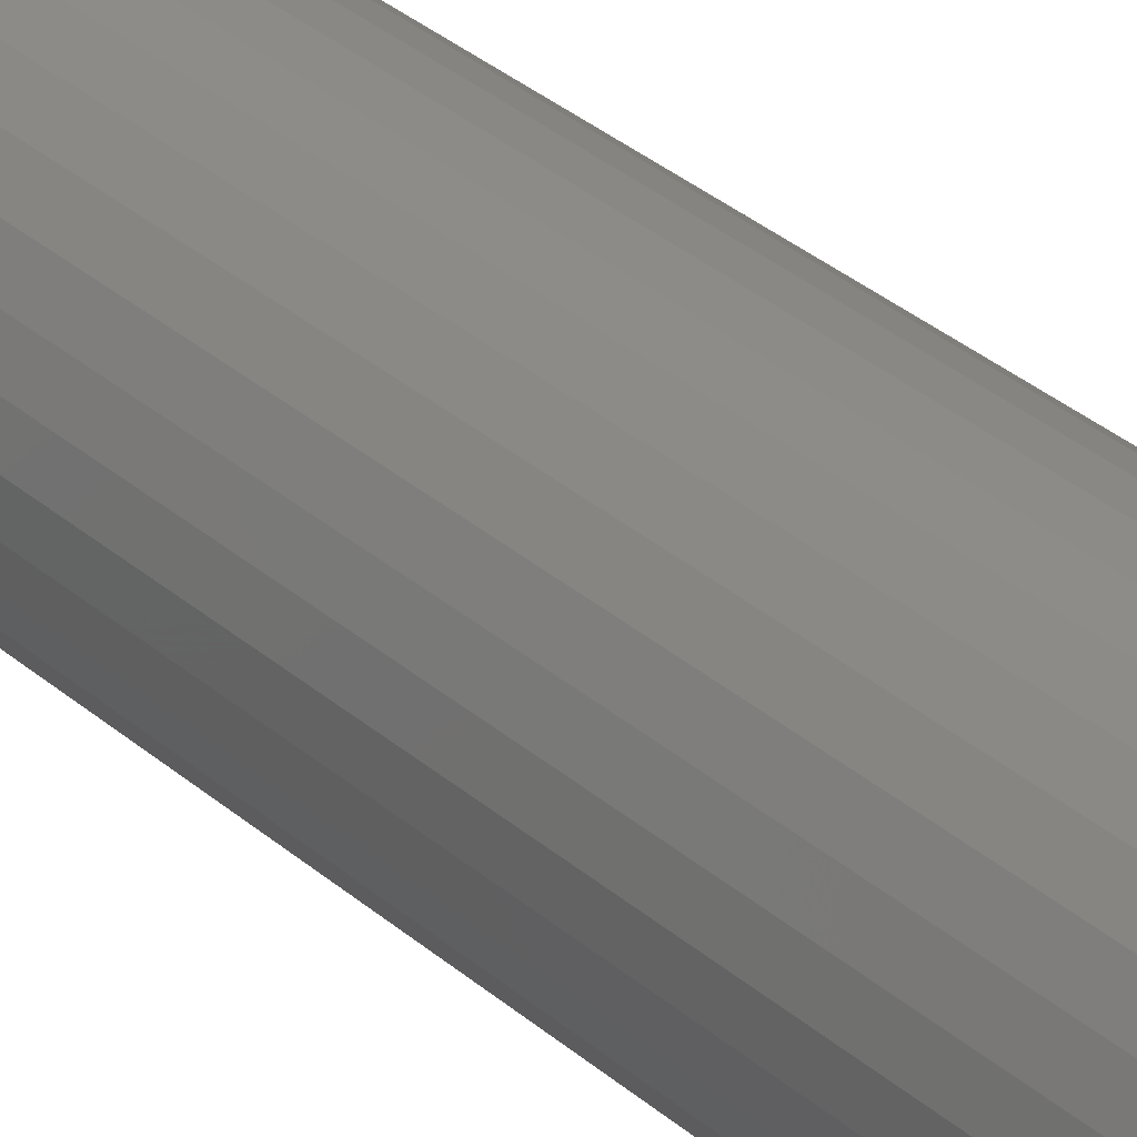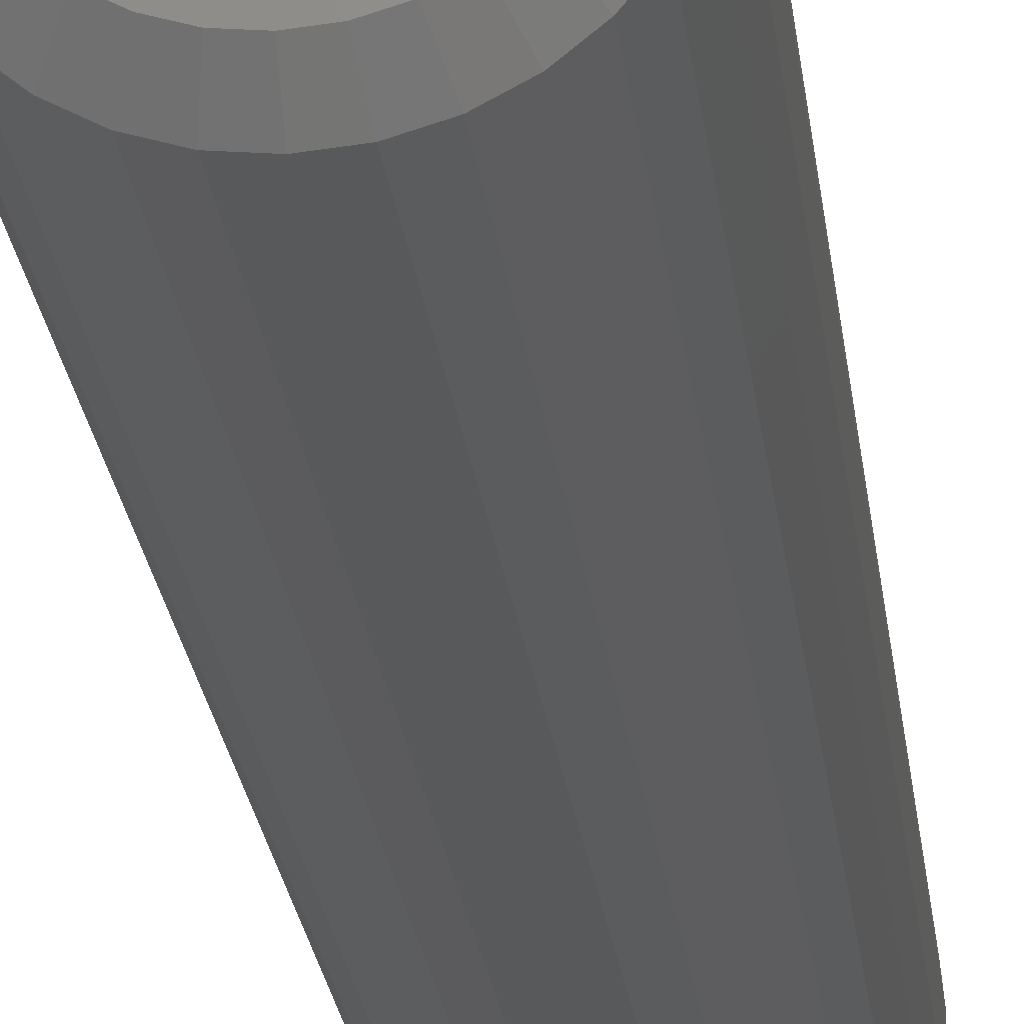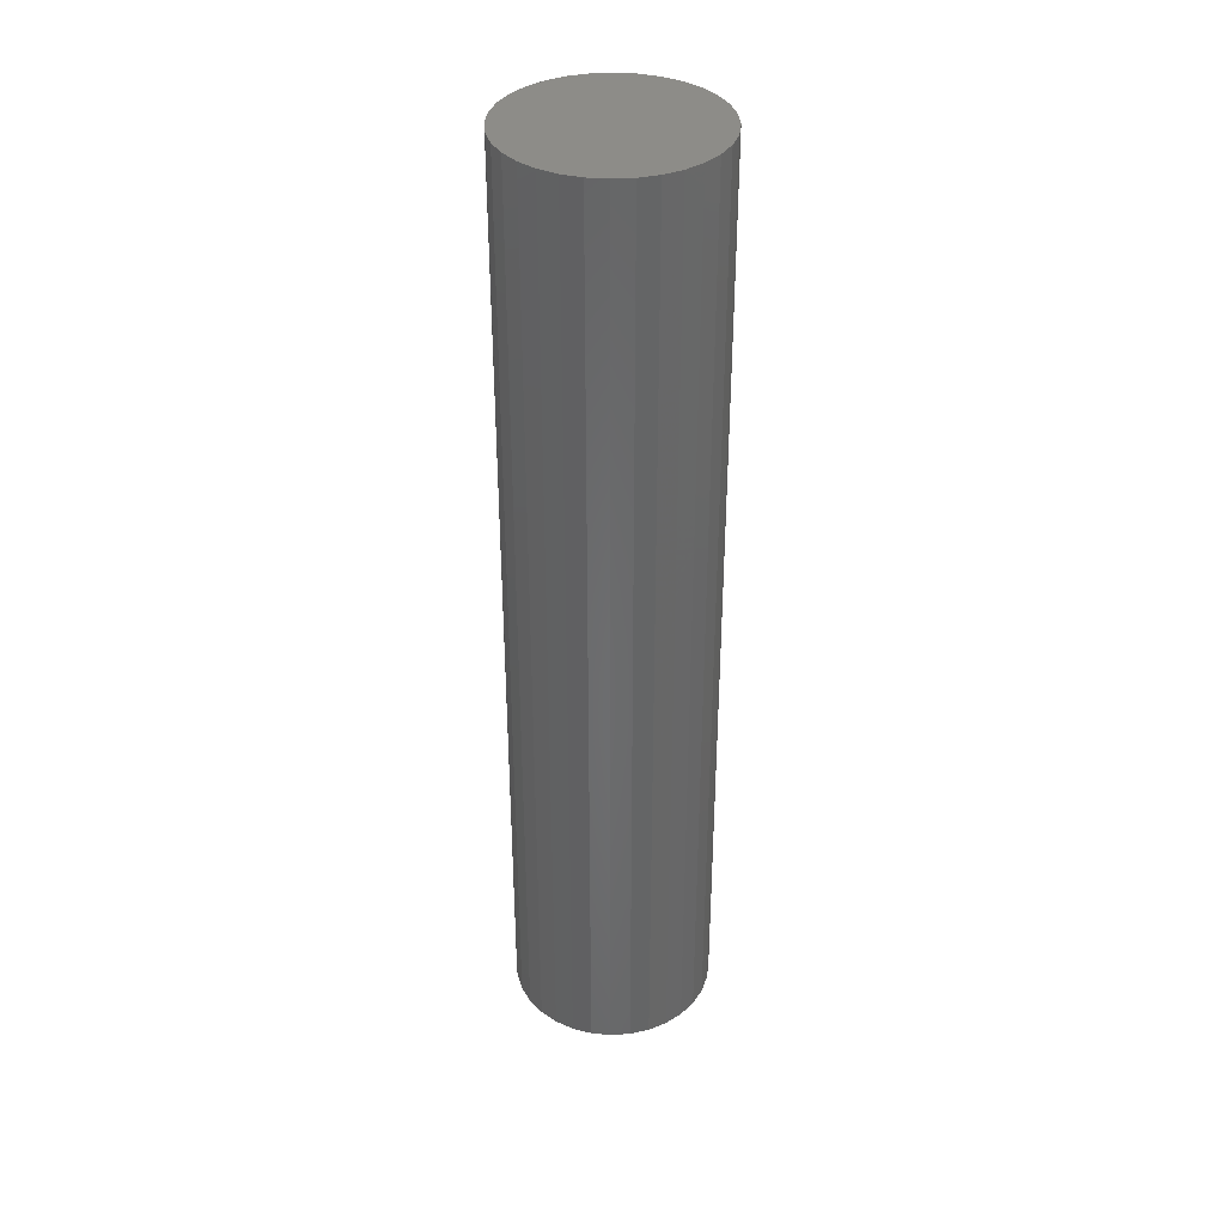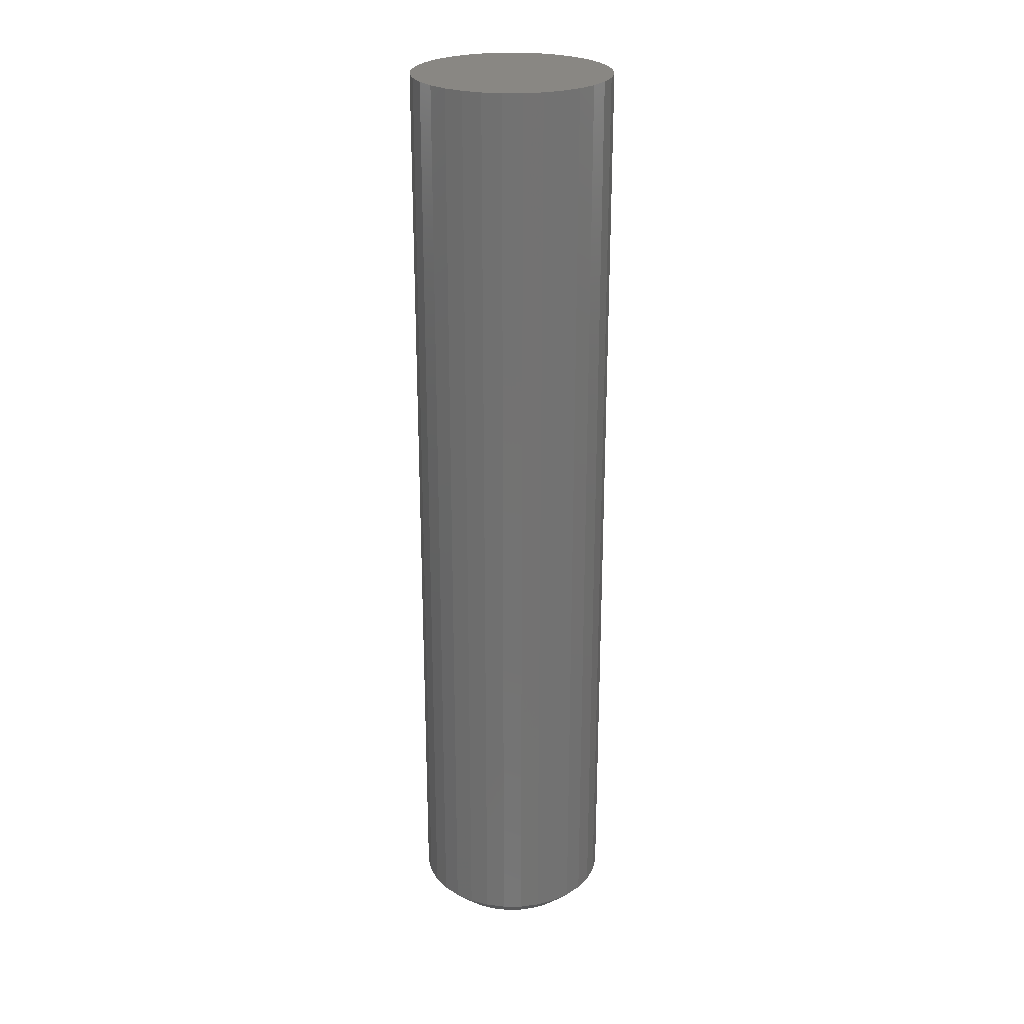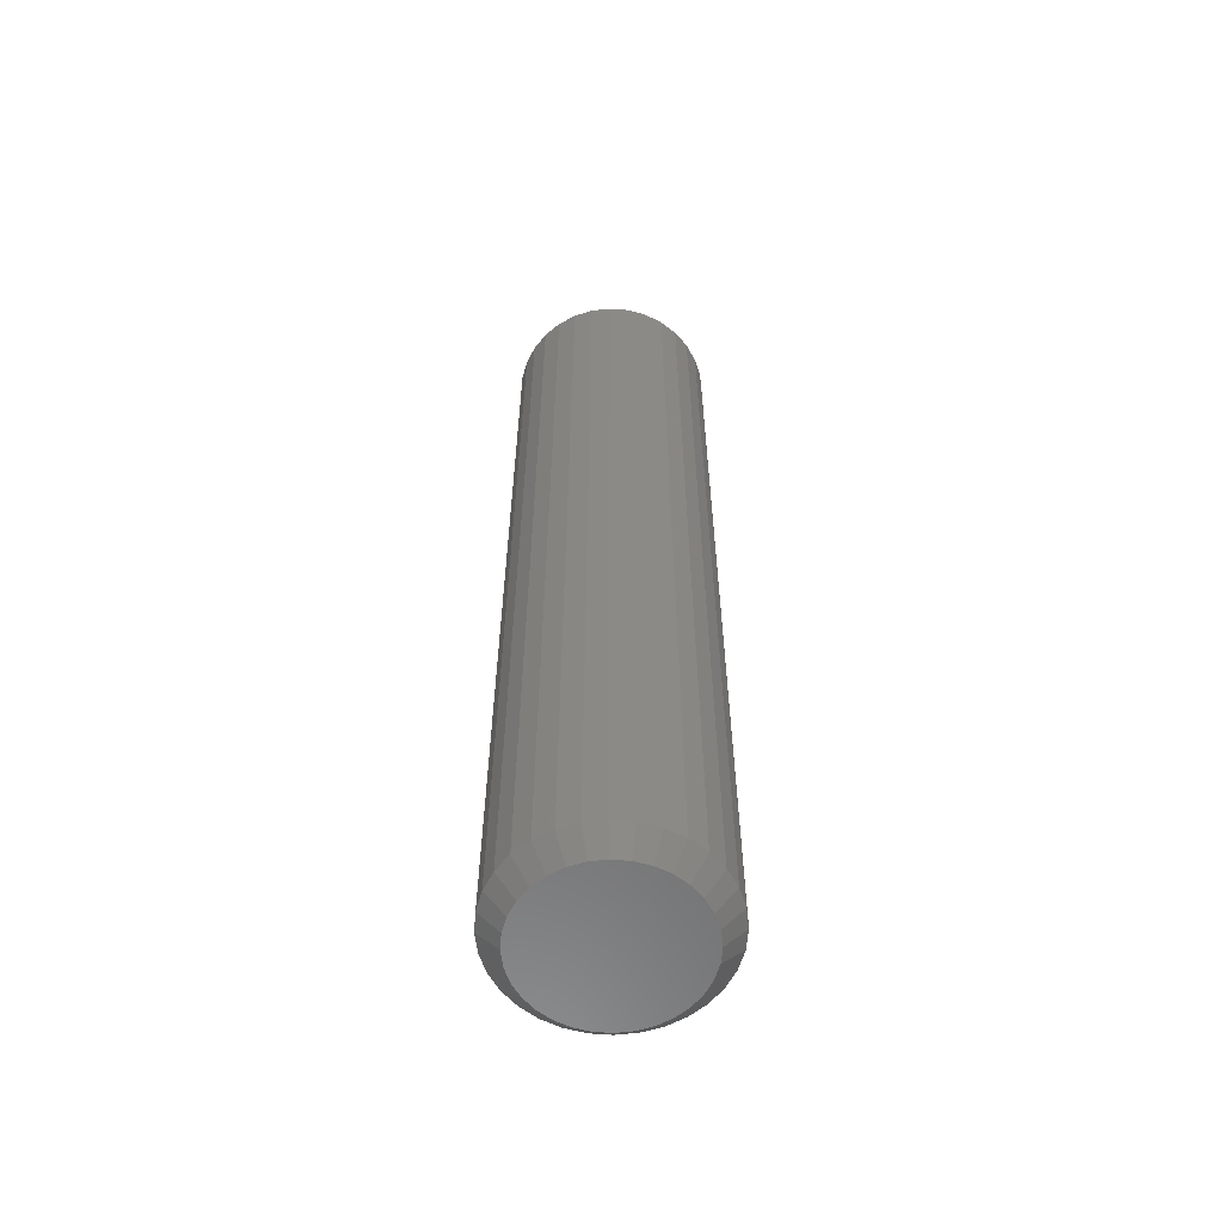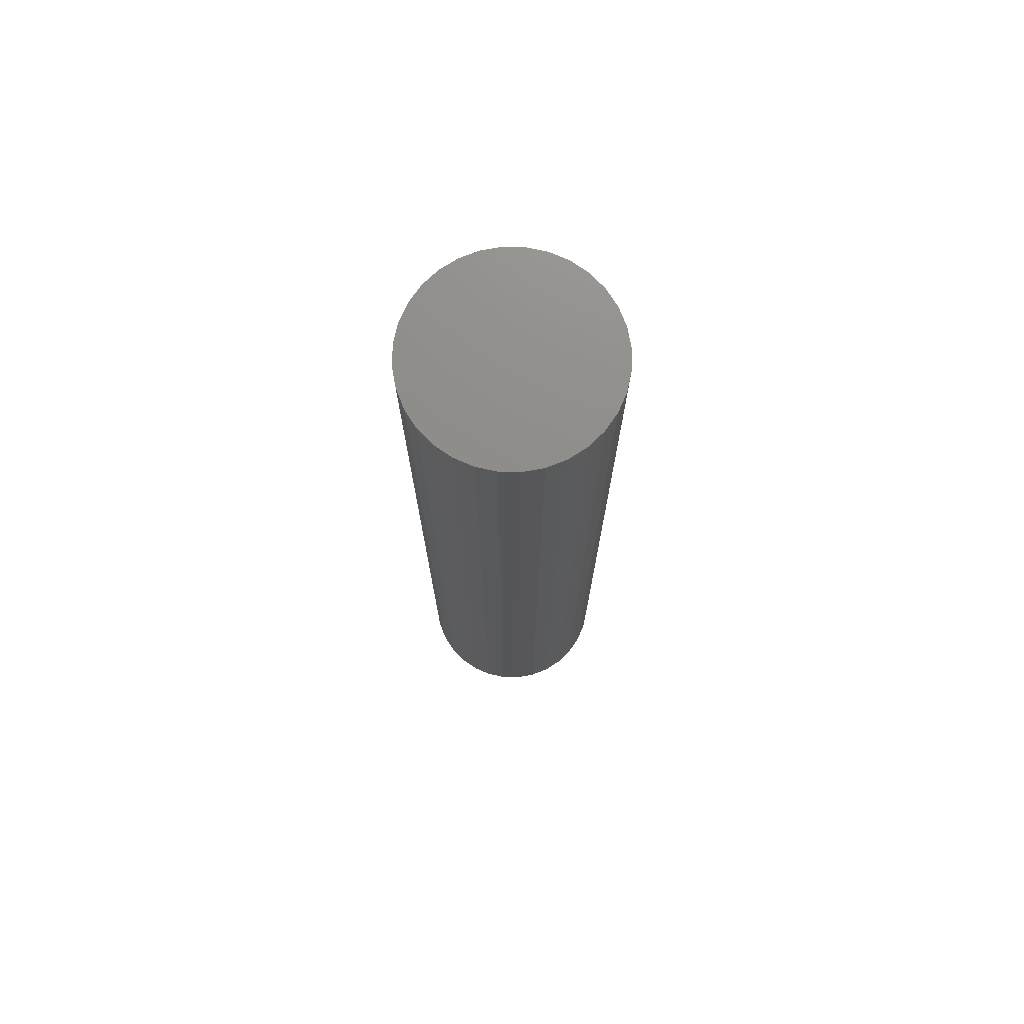
<metadata>
{"format":"stl","ext":"stl","renderer":"f3d","projection":"perspective","resolution":1024,"background":"white","views":[{"elev":35.7,"azim":137.9,"up":"+Y"},{"elev":-22.0,"azim":-173.9,"up":"+Y"},{"elev":36.8,"azim":-55.2,"up":"+Z"},{"elev":25.2,"azim":16.6,"up":"+Z"},{"elev":-59.3,"azim":46.0,"up":"+Z"},{"elev":74.3,"azim":17.9,"up":"+Z"}]}
</metadata>
<code>
# stl→obj: 96 verts, 188 faces
v 0.0004112 0.06332 0
v 0.01276 0.06211 0
v -0.01194 0.06211 0
v -0.02382 0.0585 0
v 0.02464 0.0585 0
v -0.03477 0.05265 0
v 0.03559 0.05265 0
v -0.04436 0.04478 0
v 0.04519 0.04478 0
v -0.05224 0.03518 0
v 0.05306 0.03518 0
v 0.04519 -0.04478 0
v -0.04436 -0.04478 0
v 0.05306 -0.03518 0
v -0.03477 -0.05265 0
v 0.03559 -0.05265 0
v -0.02382 -0.0585 0
v 0.02464 -0.0585 0
v -0.01194 -0.06211 0
v 0.01276 -0.06211 0
v 0.0004112 -0.06332 0
v -0.05224 -0.03518 0
v -0.05809 -0.02423 0
v 0.05891 -0.02423 0
v -0.06169 -0.01235 0
v 0.06252 -0.01235 0
v -0.06291 -2.22e-16 0
v 0.06373 0 0
v -0.06169 0.01235 0
v 0.06252 0.01235 0
v -0.05809 0.02423 0
v 0.05891 0.02423 0
v 0.07936 -8.946e-17 0.01562
v 0.07936 0 0.75
v 0.07784 -0.0154 0.01562
v 0.07784 -0.0154 0.75
v 0.07335 -0.03021 0.01562
v 0.07335 -0.03021 0.75
v 0.06605 -0.04386 0.01562
v 0.06605 -0.04386 0.75
v 0.05624 -0.05582 0.01562
v 0.05624 -0.05582 0.75
v 0.04427 -0.06564 0.01562
v 0.04427 -0.06564 0.75
v 0.03062 -0.07294 0.01562
v 0.03062 -0.07294 0.75
v 0.01581 -0.07743 0.01562
v 0.01581 -0.07743 0.75
v 0.0004112 -0.07895 0.01562
v 0.0004112 -0.07895 0.75
v -0.01499 -0.07743 0.01562
v -0.01499 -0.07743 0.75
v -0.0298 -0.07294 0.01562
v -0.0298 -0.07294 0.75
v -0.04345 -0.06564 0.01562
v -0.04345 -0.06564 0.75
v -0.05541 -0.05582 0.01562
v -0.05541 -0.05582 0.75
v -0.06523 -0.04386 0.01562
v -0.06523 -0.04386 0.75
v -0.07253 -0.03021 0.01562
v -0.07253 -0.03021 0.75
v -0.07702 -0.0154 0.01562
v -0.07702 -0.0154 0.75
v -0.07854 9.668e-18 0.01562
v -0.07854 9.668e-18 0.75
v -0.07702 0.0154 0.01562
v -0.07702 0.0154 0.75
v -0.07253 0.03021 0.01562
v -0.07253 0.03021 0.75
v -0.06523 0.04386 0.01562
v -0.06523 0.04386 0.75
v -0.05541 0.05582 0.01562
v -0.05541 0.05582 0.75
v -0.04345 0.06564 0.01562
v -0.04345 0.06564 0.75
v -0.0298 0.07294 0.01562
v -0.0298 0.07294 0.75
v -0.01499 0.07743 0.01562
v -0.01499 0.07743 0.75
v 0.0004112 0.07895 0.01562
v 0.0004112 0.07895 0.75
v 0.01581 0.07743 0.01562
v 0.01581 0.07743 0.75
v 0.03062 0.07294 0.01562
v 0.03062 0.07294 0.75
v 0.04427 0.06564 0.01562
v 0.04427 0.06564 0.75
v 0.05624 0.05582 0.01562
v 0.05624 0.05582 0.75
v 0.06605 0.04386 0.01562
v 0.06605 0.04386 0.75
v 0.07335 0.03021 0.01562
v 0.07335 0.03021 0.75
v 0.07784 0.0154 0.01562
v 0.07784 0.0154 0.75
f 1 2 3
f 4 3 2
f 5 4 2
f 6 4 5
f 7 6 5
f 8 6 7
f 9 8 7
f 10 8 9
f 11 10 9
f 12 13 14
f 15 13 12
f 16 15 12
f 17 15 16
f 18 17 16
f 19 17 18
f 20 19 18
f 21 19 20
f 13 22 14
f 14 22 23
f 14 23 24
f 24 23 25
f 24 25 26
f 26 25 27
f 26 27 28
f 28 27 29
f 28 29 30
f 30 29 31
f 30 31 32
f 32 31 10
f 32 10 11
f 33 34 35
f 35 34 36
f 35 36 37
f 37 36 38
f 37 38 39
f 39 38 40
f 39 40 41
f 41 40 42
f 41 42 43
f 43 42 44
f 43 44 45
f 45 44 46
f 45 46 47
f 47 46 48
f 47 48 49
f 49 48 50
f 49 50 51
f 51 50 52
f 51 52 53
f 53 52 54
f 53 54 55
f 55 54 56
f 55 56 57
f 57 56 58
f 57 58 59
f 59 58 60
f 59 60 61
f 61 60 62
f 61 62 63
f 63 62 64
f 63 64 65
f 65 64 66
f 65 66 67
f 67 66 68
f 67 68 69
f 69 68 70
f 69 70 71
f 71 70 72
f 71 72 73
f 73 72 74
f 73 74 75
f 75 74 76
f 75 76 77
f 77 76 78
f 77 78 79
f 79 78 80
f 79 80 81
f 81 80 82
f 81 82 83
f 83 82 84
f 83 84 85
f 85 84 86
f 85 86 87
f 87 86 88
f 87 88 89
f 89 88 90
f 89 90 91
f 91 90 92
f 91 92 93
f 93 92 94
f 93 94 95
f 95 94 96
f 95 96 33
f 33 96 34
f 49 19 21
f 21 47 49
f 15 55 13
f 13 55 57
f 13 57 22
f 22 57 59
f 22 59 23
f 23 59 61
f 23 61 25
f 25 61 63
f 25 63 27
f 27 63 65
f 43 16 41
f 41 16 12
f 41 12 39
f 39 12 14
f 39 14 37
f 37 14 24
f 37 24 35
f 35 24 26
f 35 26 33
f 33 26 28
f 55 15 53
f 53 15 17
f 53 17 51
f 51 17 19
f 51 19 49
f 16 43 18
f 18 43 45
f 18 45 20
f 20 45 47
f 20 47 21
f 81 2 1
f 1 79 81
f 7 87 9
f 9 87 89
f 9 89 11
f 11 89 91
f 11 91 32
f 32 91 93
f 32 93 30
f 30 93 95
f 30 95 28
f 28 95 33
f 75 6 73
f 73 6 8
f 73 8 71
f 71 8 10
f 71 10 69
f 69 10 31
f 69 31 67
f 67 31 29
f 67 29 65
f 65 29 27
f 87 7 85
f 85 7 5
f 85 5 83
f 83 5 2
f 83 2 81
f 6 75 4
f 4 75 77
f 4 77 3
f 3 77 79
f 3 79 1
f 80 84 82
f 84 80 78
f 84 78 86
f 86 78 76
f 86 76 88
f 88 76 74
f 88 74 90
f 42 56 44
f 44 56 54
f 44 54 46
f 46 54 52
f 46 52 48
f 48 52 50
f 90 74 92
f 92 74 72
f 92 72 94
f 94 72 70
f 94 70 96
f 96 70 68
f 96 68 34
f 34 68 66
f 34 66 36
f 36 66 64
f 36 64 38
f 38 64 62
f 38 62 40
f 40 62 60
f 40 60 42
f 42 60 58
f 42 58 56

</code>
